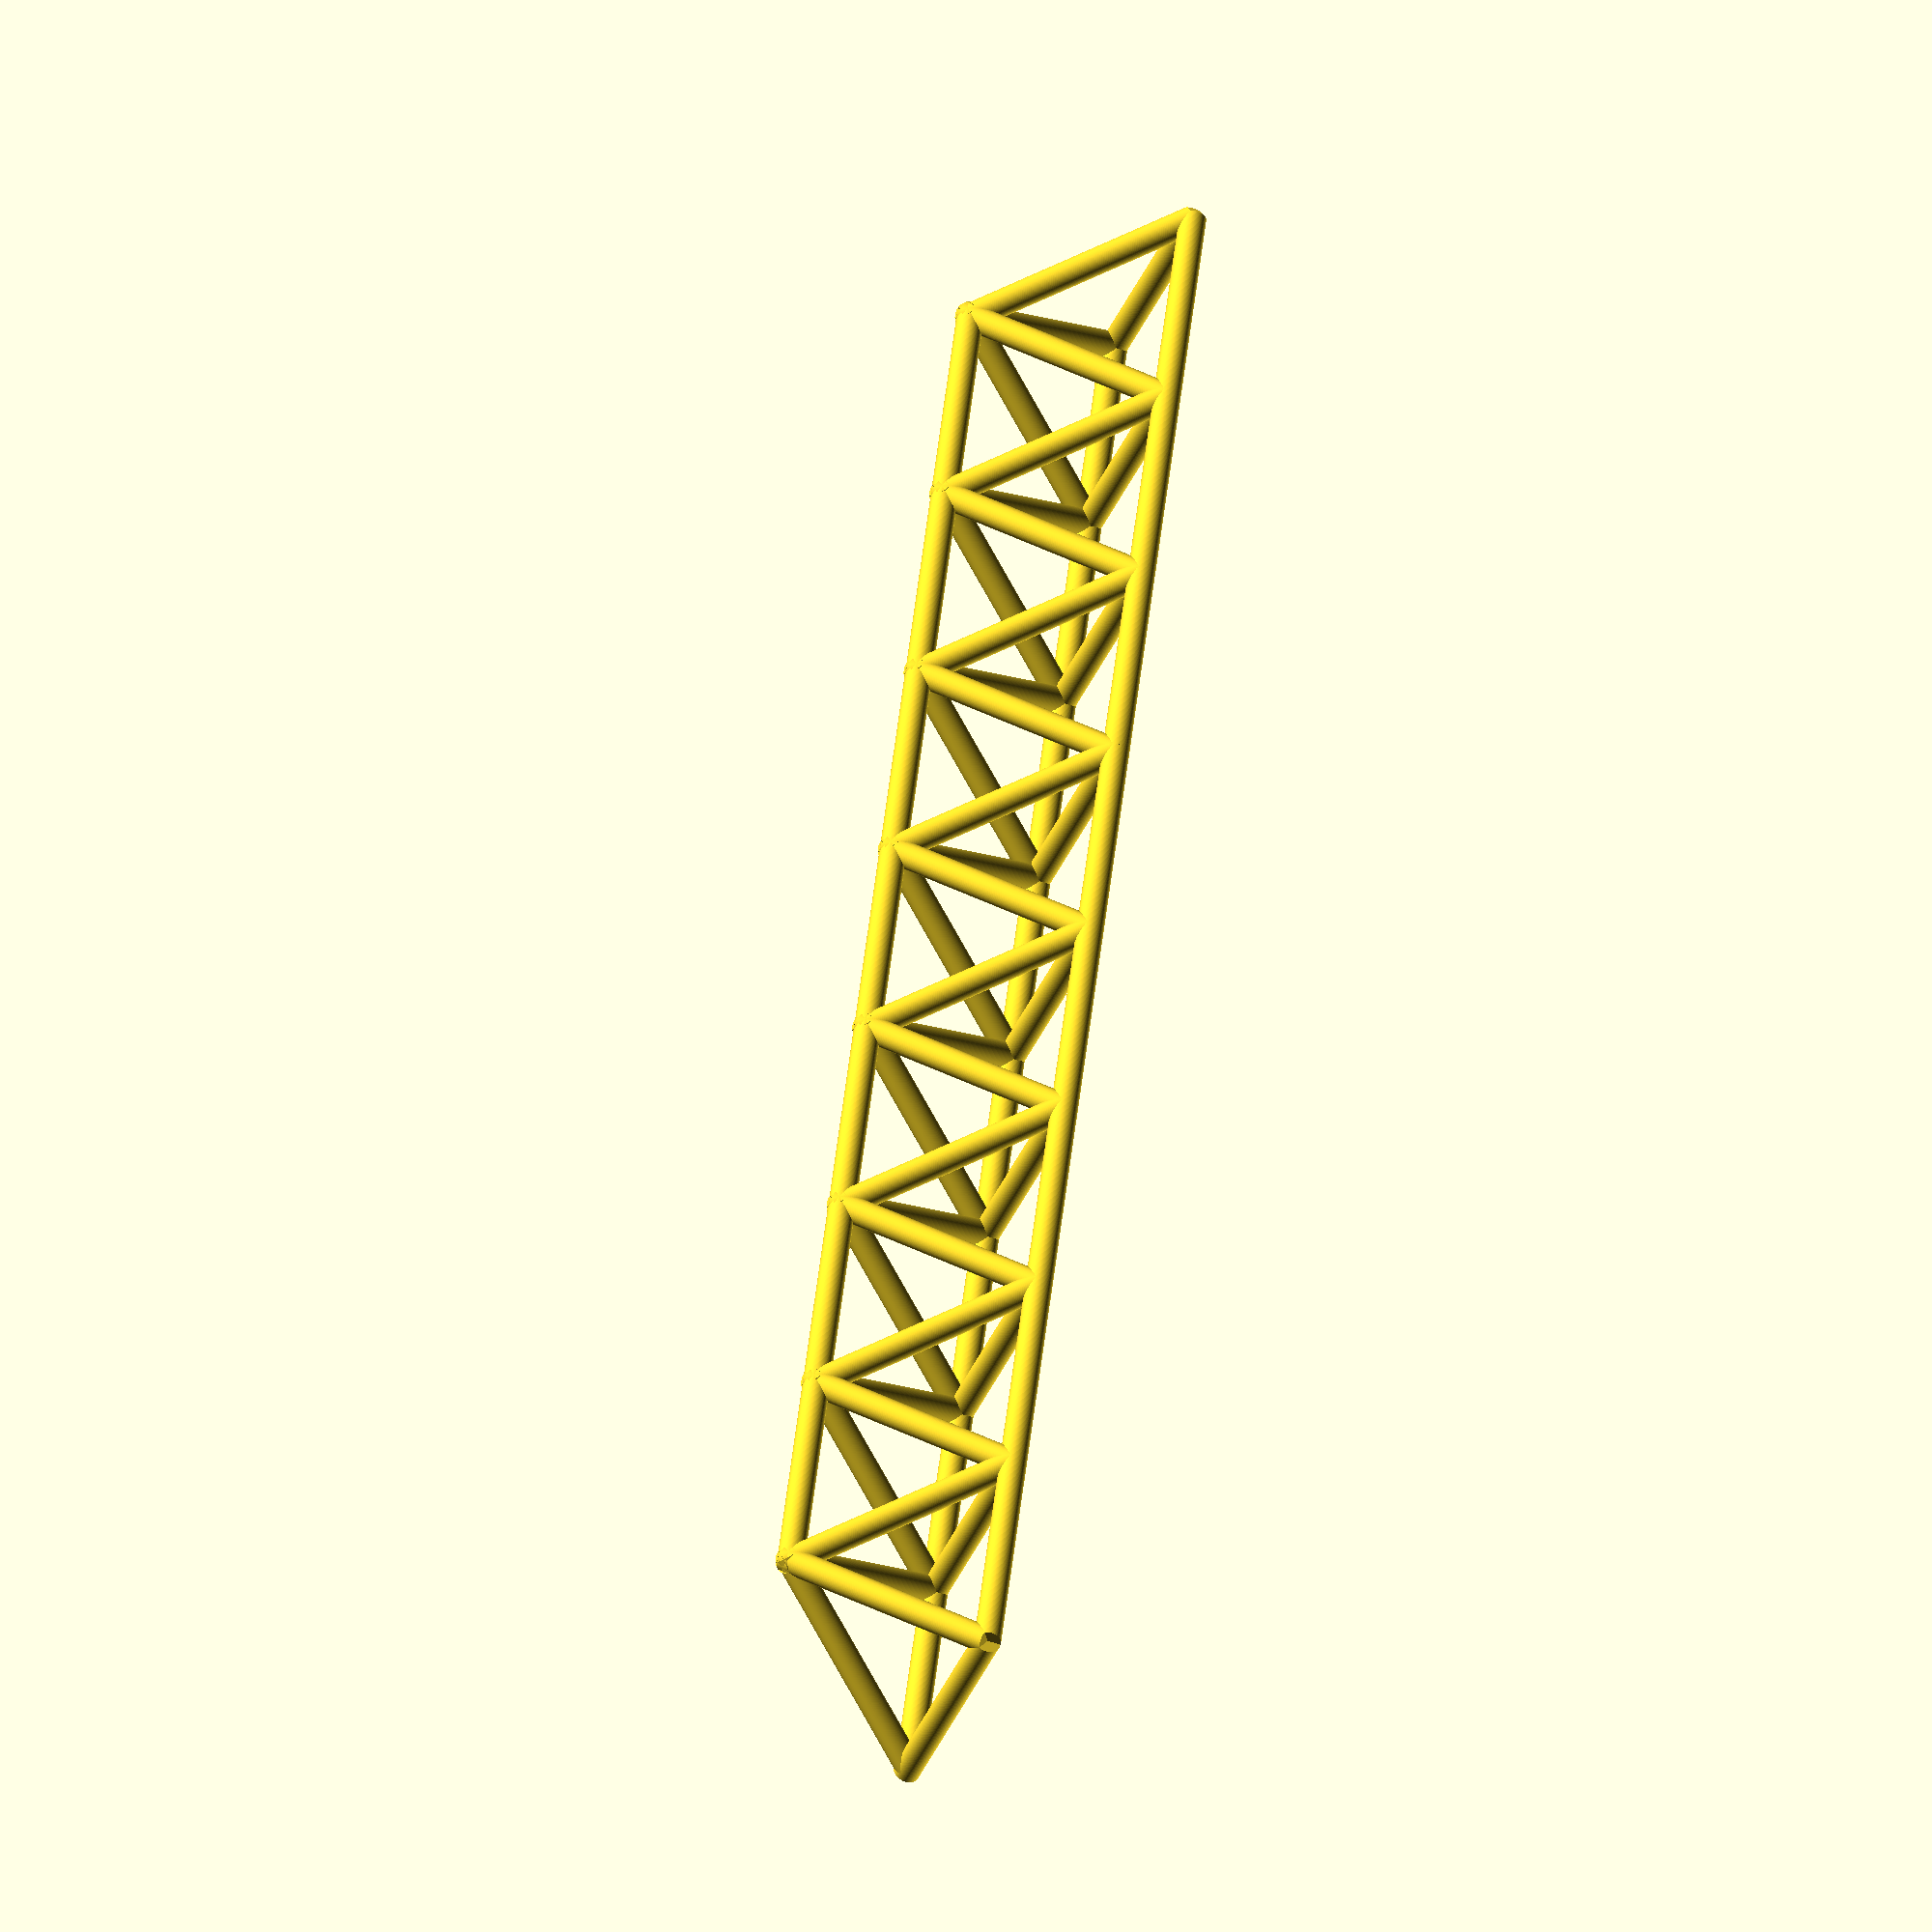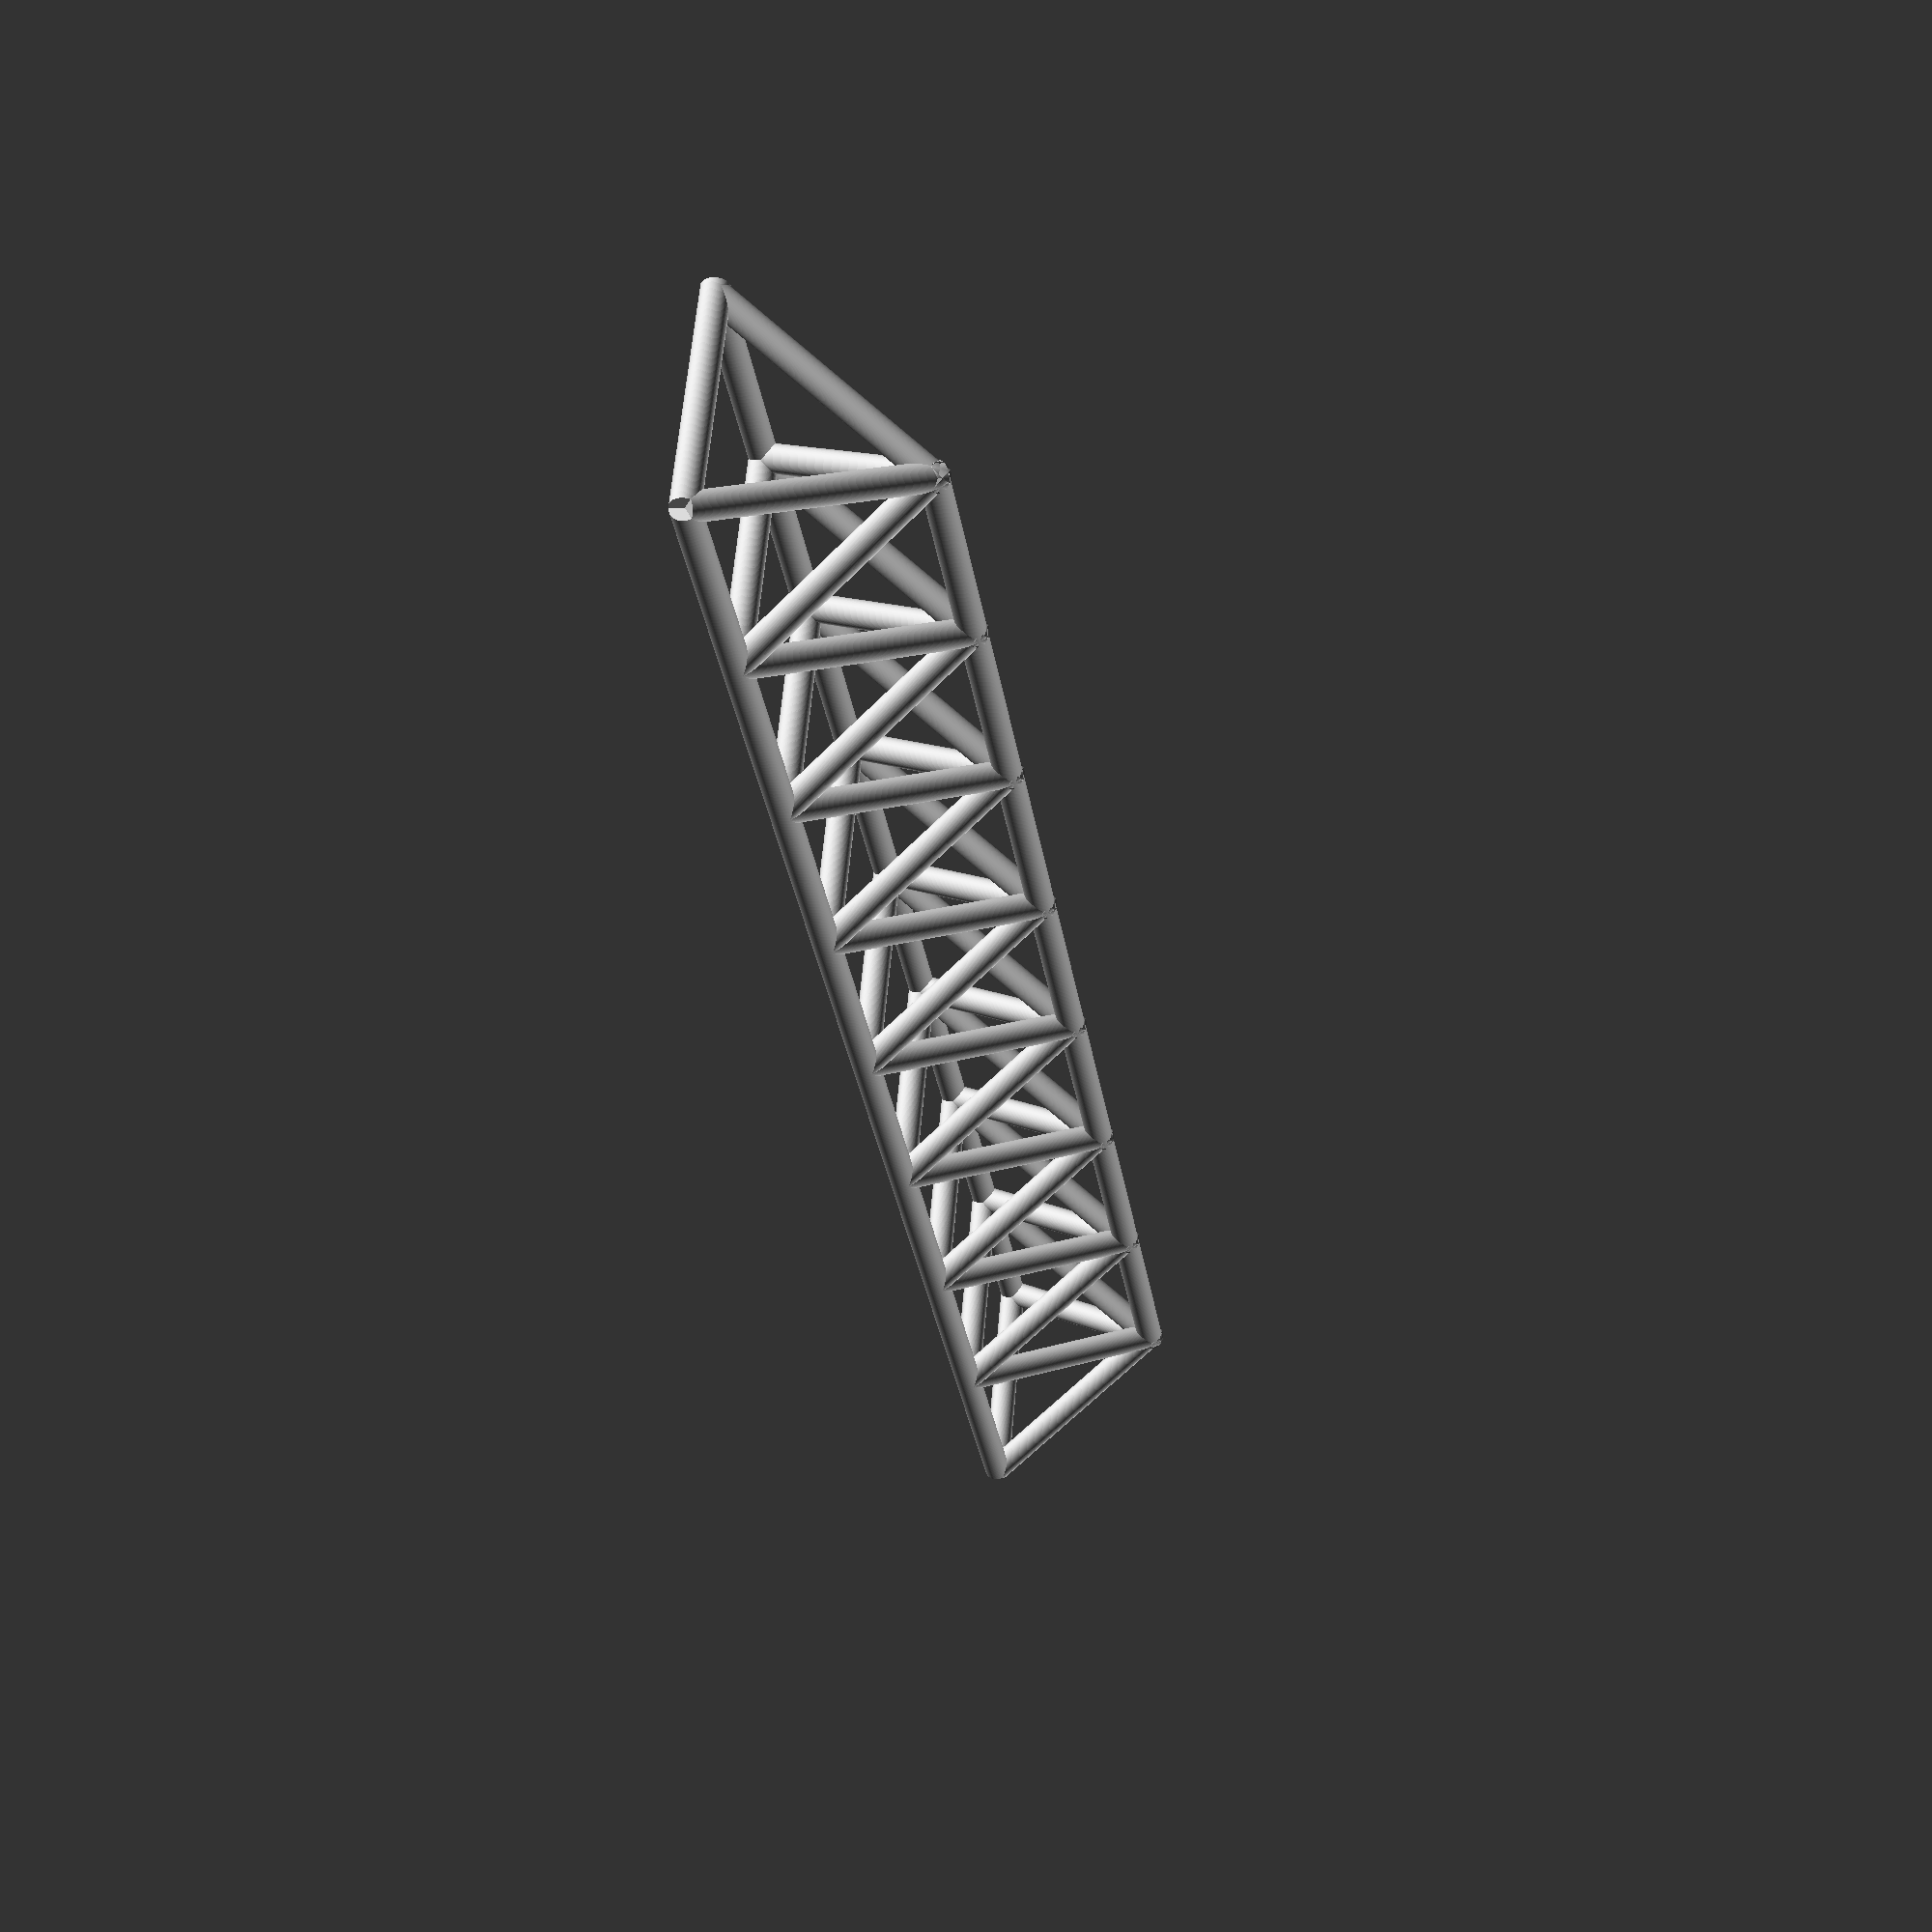
<openscad>
// Parameters
length = 25;      // Horizontal length of the truss segment
height = 20;       // Vertical height of the truss segment
thickness = 3;     // Thickness of each member
segmentCount = 8;  // How many segments to render

$fn = 100; // Smoothness of the cylinders

// Function to create a single truss member
module truss_member(h, d) {
    cylinder(h=h, r=d/2, center=false);
}


module triangleCylinders(radius, 
    baseLength, 
    height,
    overlap=0.8) {
    sidesHeight = sqrt((baseLength/2)^2 + (height)^2);
    angle = 90-asin((baseLength/2)/sidesHeight);
    rotate([90, 0, 0])
    cylinder(r=radius, h=baseLength+overlap);
    translate([0, -baseLength, 0])
    rotate([90, 0, 180-angle])
    cylinder(r=radius, h=sidesHeight+overlap);
    rotate([90, 0, angle])
    cylinder(r=radius, h=sidesHeight+overlap);
}

// Create the truss segment
module truss_segment() {
    // Horizontal members (bottom square)
    rotate([90, 0, 0]) {
        truss_member(length, thickness);
    }
    rotate([0, 90, 0]) {
        truss_member(length, thickness);
    }
    
    translate([length, 0, 0]) {
    rotate([90, 0, 0]) {
            truss_member(length, thickness);
        }
    }
    
    translate([0,-length,0]) {
    rotate([90, 0, 90]) {
        truss_member(length, thickness);
        }
    }   
    // vertical parts
    
    triangleSidesHeight=sqrt((length/2)^2 + (height)^2);
    angle = 90-asin((length/2)/triangleSidesHeight);
    rotate([0,-angle,0])
    triangleCylinders(thickness/2, length, triangleSidesHeight);
    
    translate([length,0,0])
    rotate([0,180+angle,0])
    triangleCylinders(thickness/2, length, triangleSidesHeight);
}

// Render segments
for( i = [0 : segmentCount-1] ){
    translate([length*i,0,0])
    truss_segment();
    triangleSidesHeight=sqrt((length/2)^2 + (height)^2);
    if(i < segmentCount-1) {
        translate([length*i+length/2,-length/2,height])
        rotate([0,90,0])
        cylinder(h=length, r=thickness/2, center=false);
    }
}

</openscad>
<views>
elev=235.4 azim=288.1 roll=111.2 proj=o view=wireframe
elev=2.0 azim=209.7 roll=279.8 proj=p view=solid
</views>
